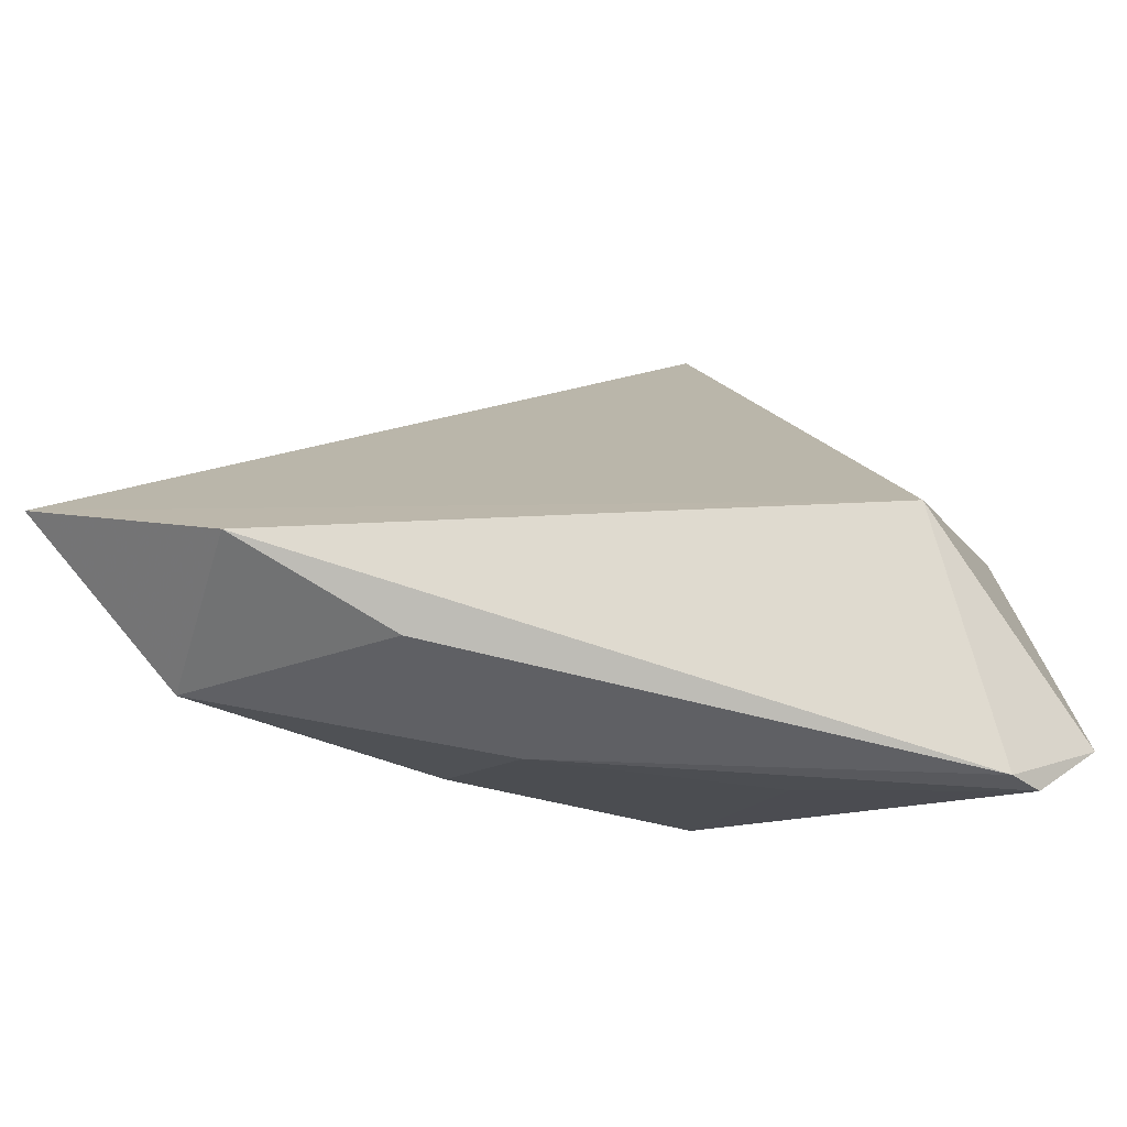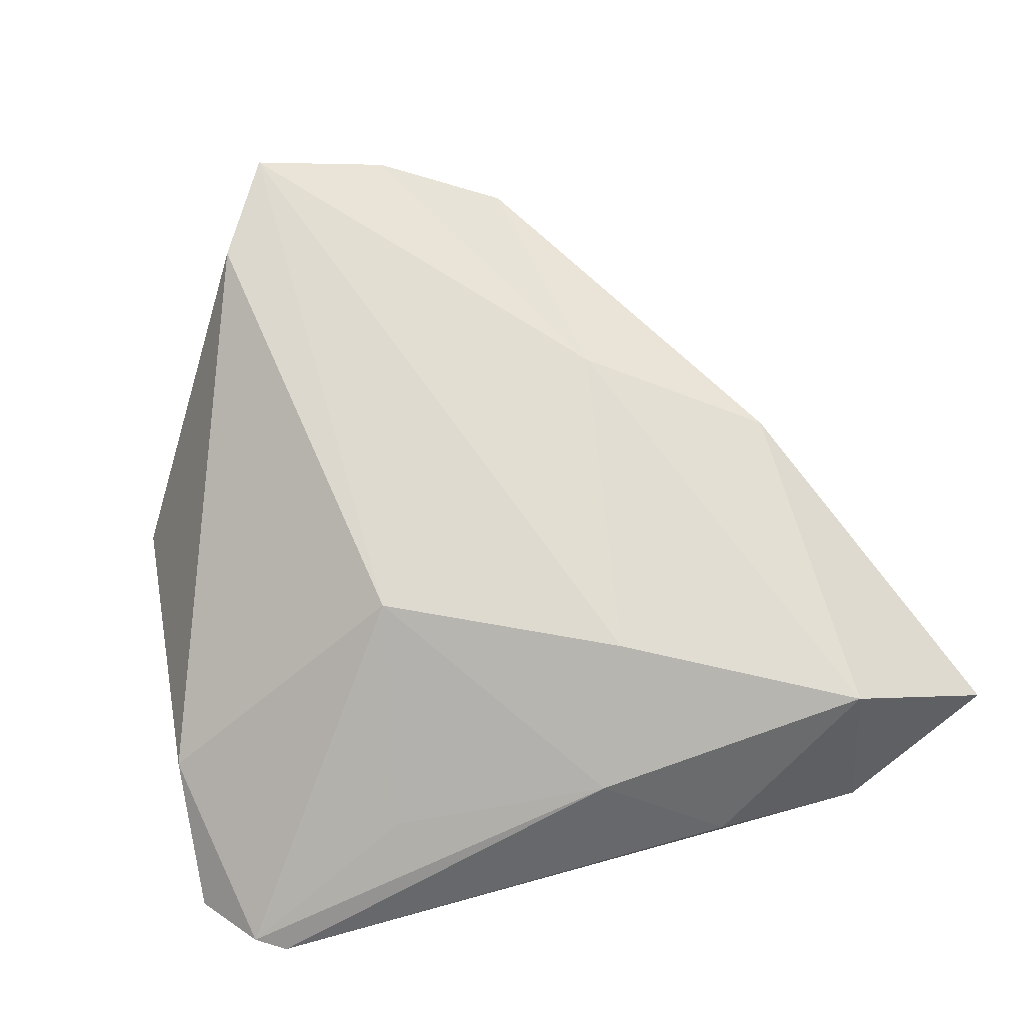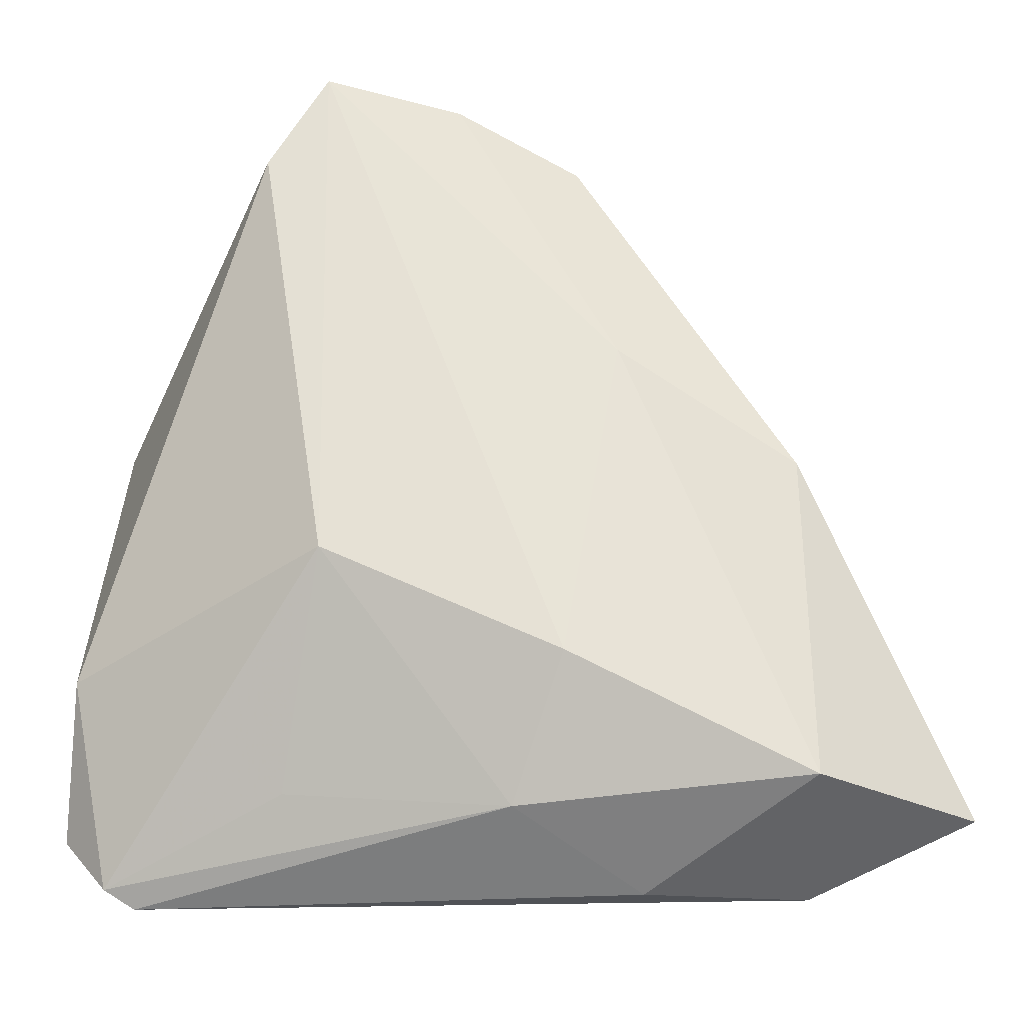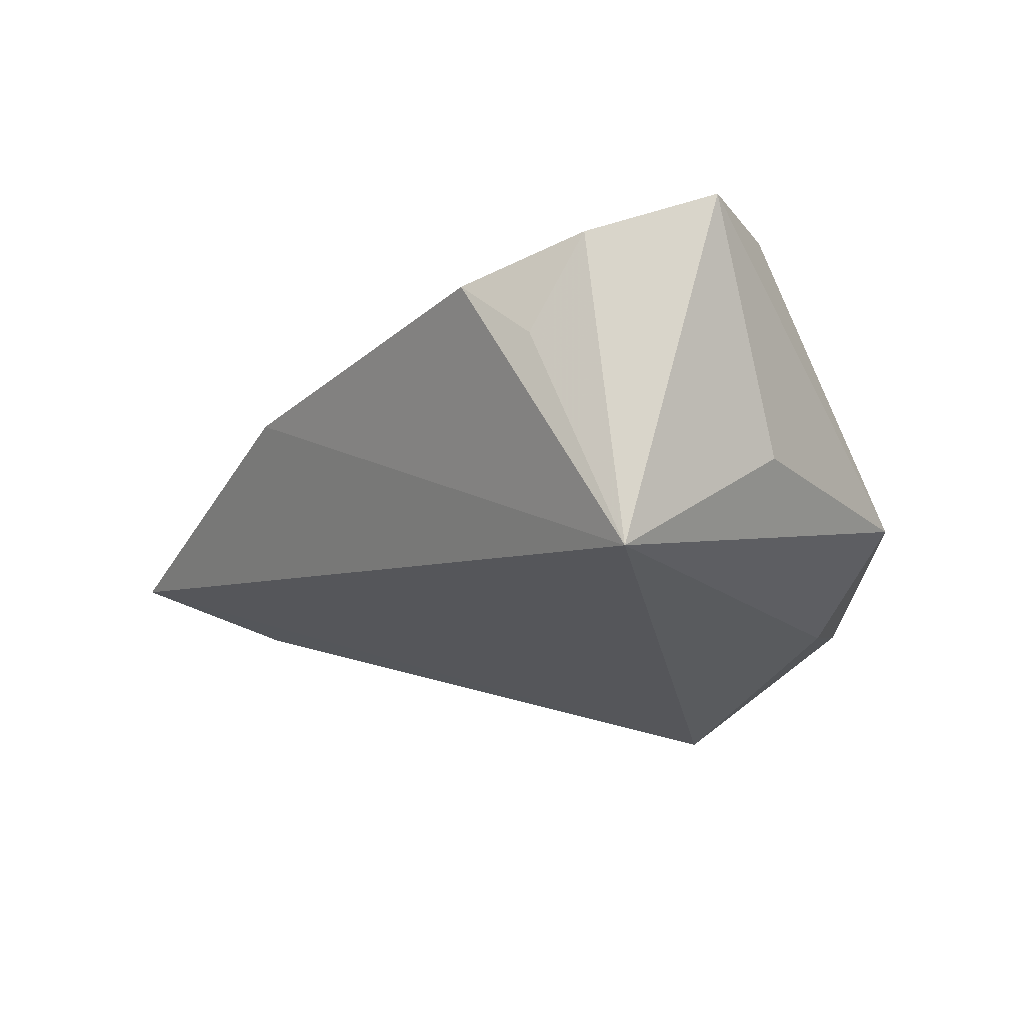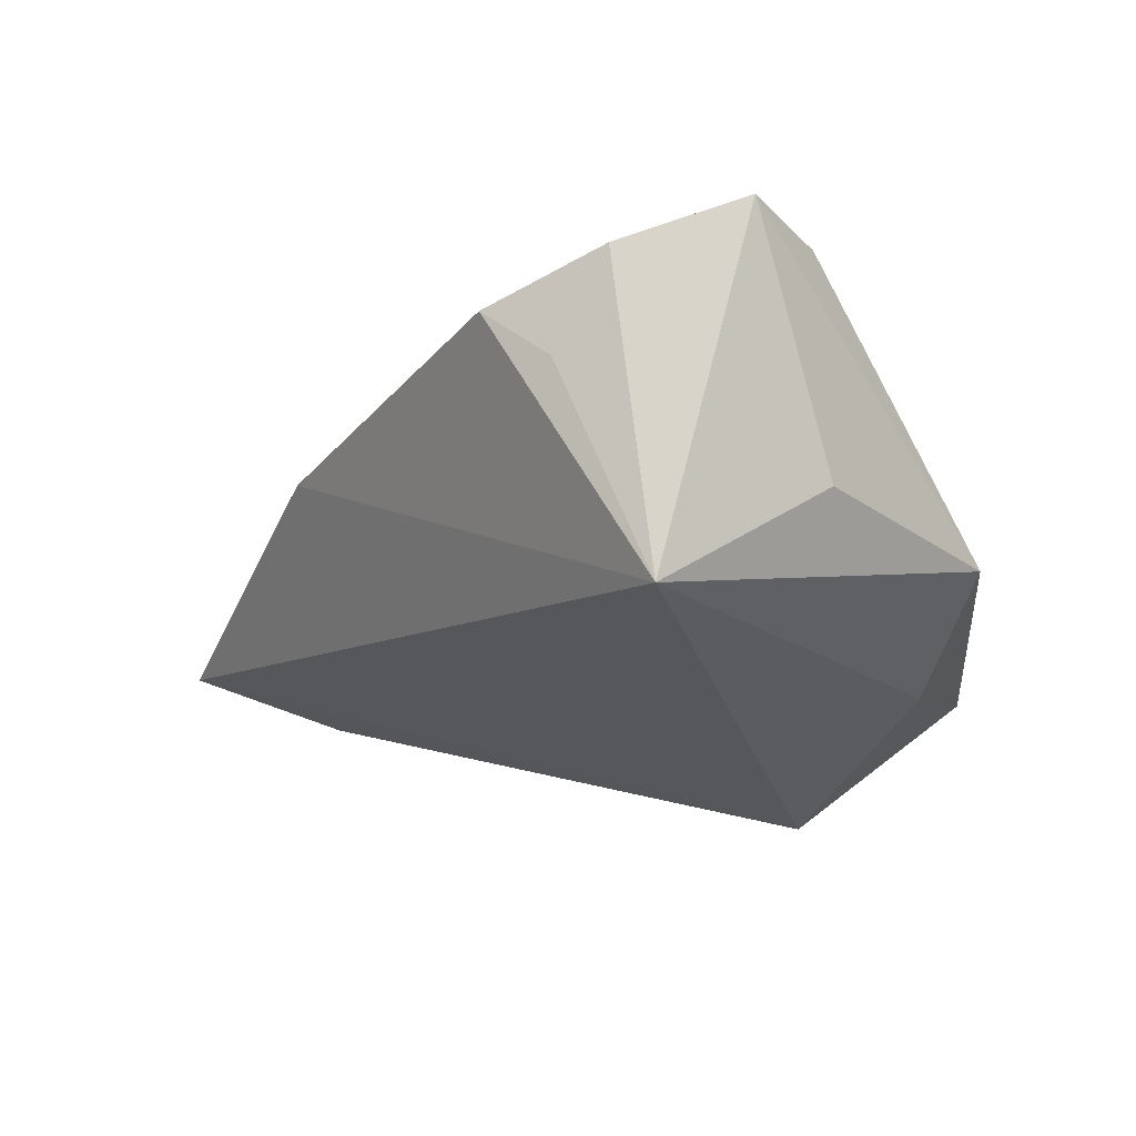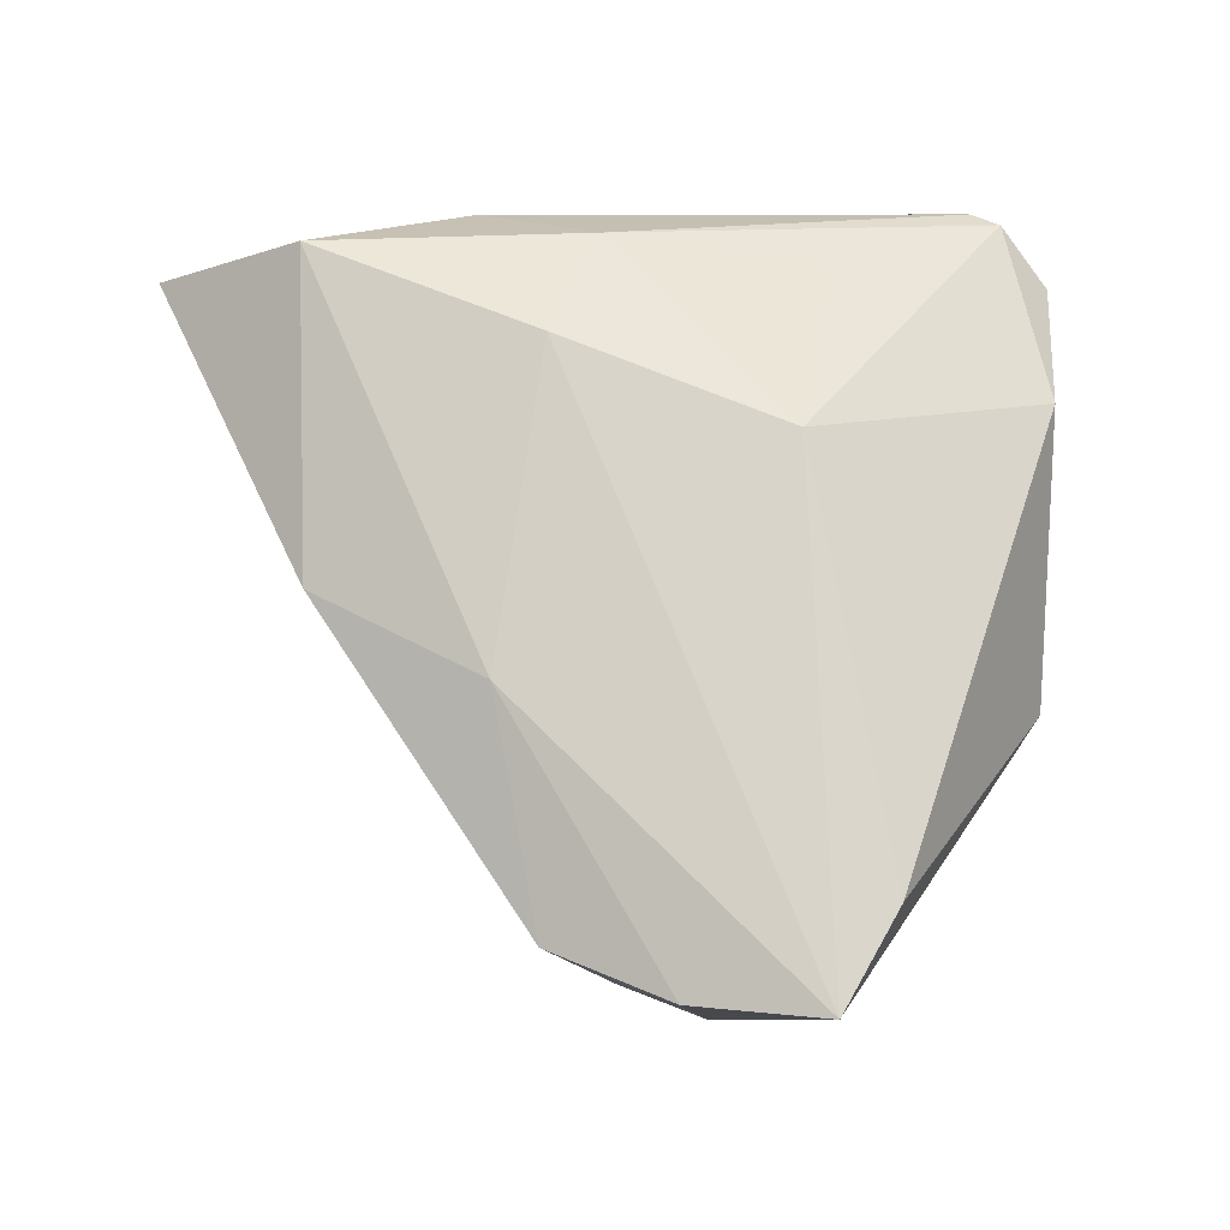
<metadata>
{"format":"obj","ext":"obj","renderer":"f3d","projection":"perspective","resolution":1024,"background":"white","views":[{"elev":-79.7,"azim":164.1,"up":"+Y"},{"elev":72.6,"azim":-15.2,"up":"+Z"},{"elev":-25.6,"azim":3.2,"up":"+Y"},{"elev":-22.0,"azim":176.2,"up":"+Z"},{"elev":-24.3,"azim":-178.6,"up":"+Z"},{"elev":73.9,"azim":178.7,"up":"+Z"}]}
</metadata>
<code>
v -0.04389 -0.0352 -0.004693
v 0.009339 0.04758 0.00444
v -0.02116 -0.03188 -0.02326
v -0.03477 -0.04403 -0.002129
v -0.01281 0.05385 0.02049
v 0.01738 0.04461 0.01179
v 0.009209 -0.03676 0.01076
v 0.0235 -0.04403 0.0006312
v -0.03476 -0.004826 -0.01528
v -0.02108 0.03887 -0.0073
v 0.04207 -0.04354 -0.004349
v 0.003014 0.05146 0.01613
v -0.01982 0.04216 0.02049
v -0.01186 -0.009224 0.02049
v -0.03821 -0.042 -0.0009169
v -0.001453 0.04828 -0.0227
v 0.02197 0.01693 0.01676
v 0.04288 -0.0349 0.01433
v 0.06102 -0.03618 0.0005235
v 0.04253 0.004611 0.01046
v -0.01684 -0.03377 0.007426
v 0.01538 -0.02157 0.01887
v -0.03996 0.01619 -0.007473
v -0.04242 -0.01801 0.002644
f 6 20 16
f 24 23 1
f 1 15 24
f 24 15 14
f 10 5 16
f 16 23 10
f 10 23 5
f 9 3 1
f 1 23 9
f 16 3 9
f 9 23 16
f 19 3 16
f 16 20 19
f 20 18 19
f 2 6 16
f 6 2 12
f 16 5 12
f 12 2 16
f 1 3 4
f 4 15 1
f 13 14 5
f 13 24 14
f 5 23 13
f 23 24 13
f 5 14 22
f 3 19 11
f 8 4 11
f 11 4 3
f 11 18 8
f 11 19 18
f 15 4 7
f 18 22 7
f 8 18 7
f 7 4 8
f 7 22 14
f 5 22 17
f 17 22 18
f 17 18 20
f 17 12 5
f 20 6 17
f 6 12 17
f 14 15 21
f 21 7 14
f 15 7 21

</code>
